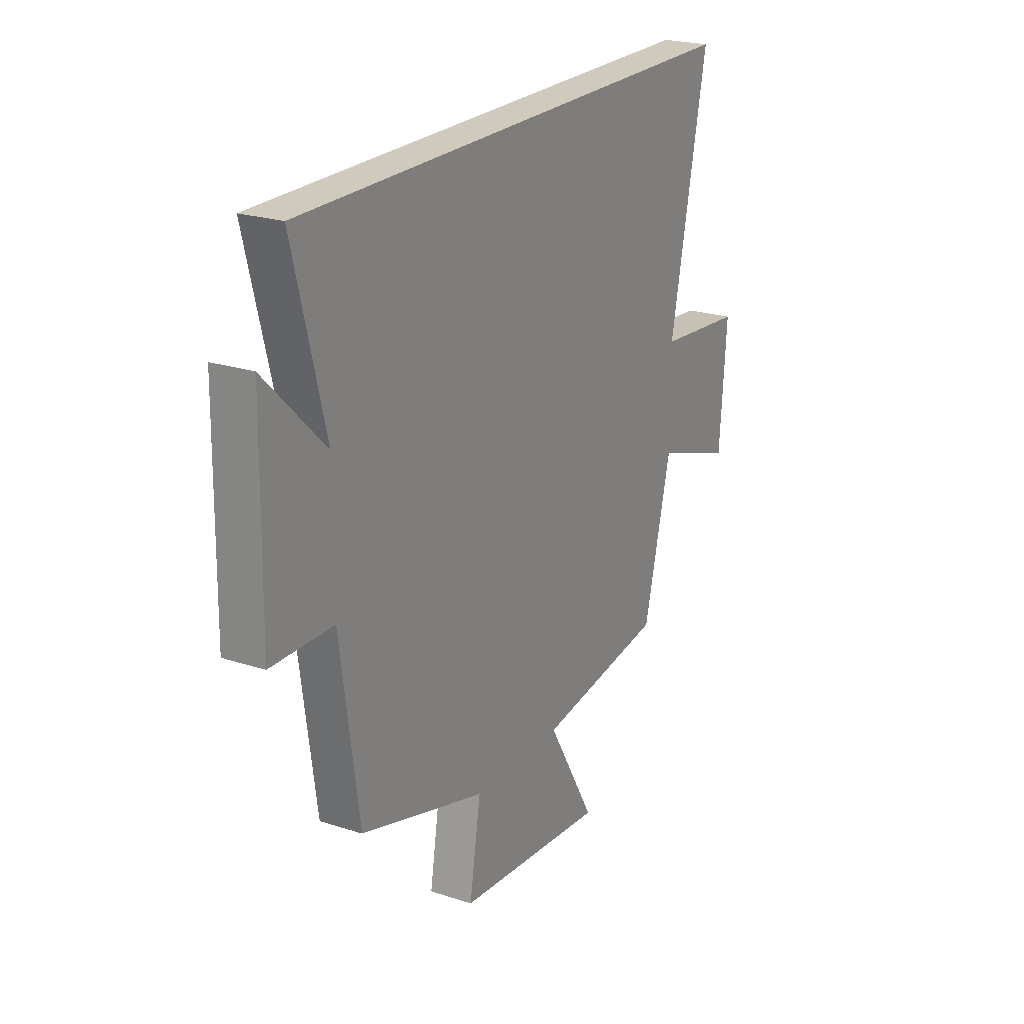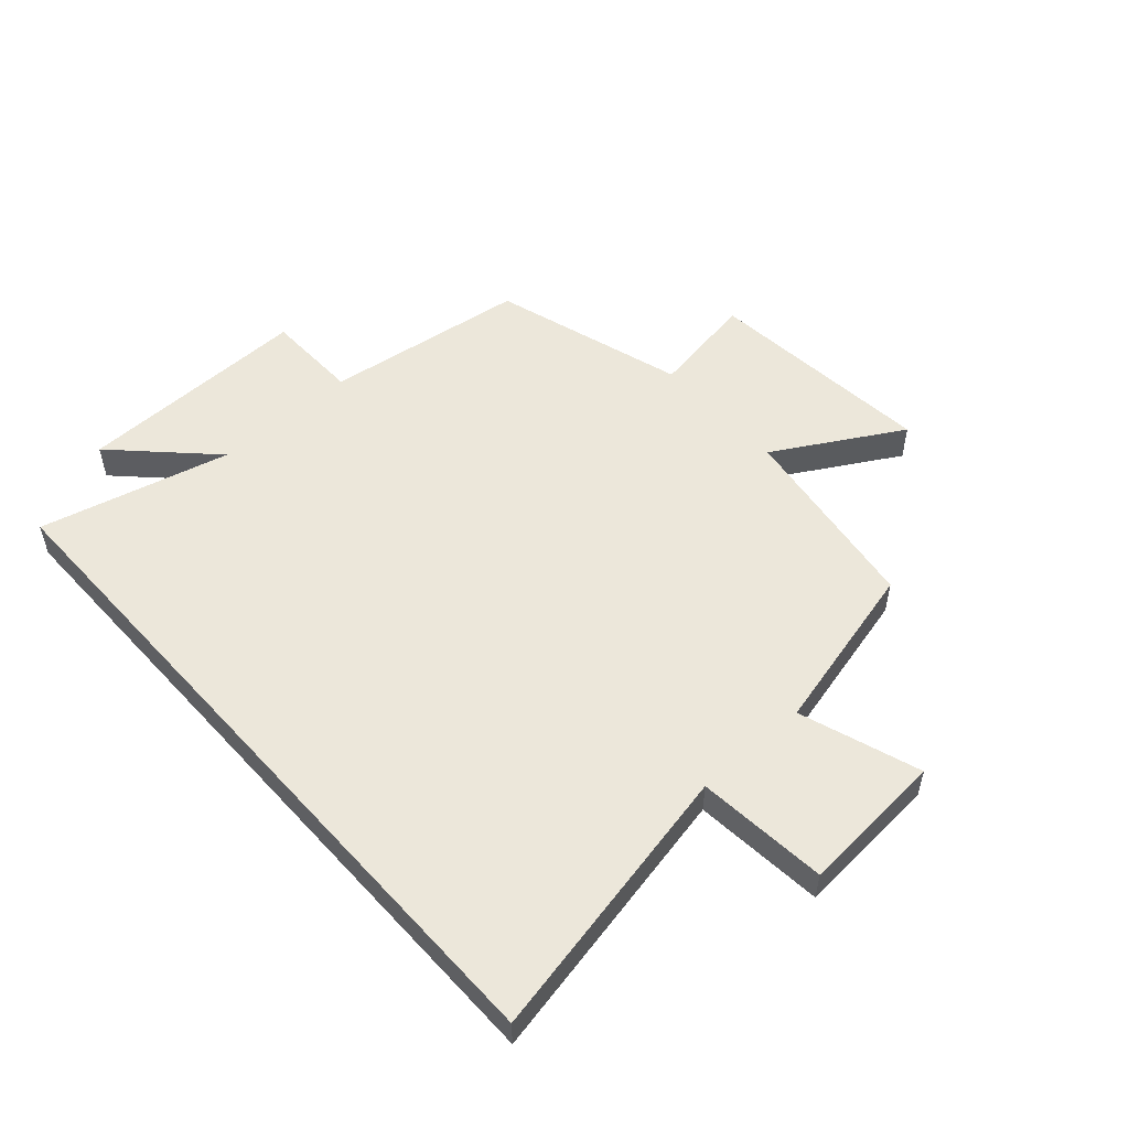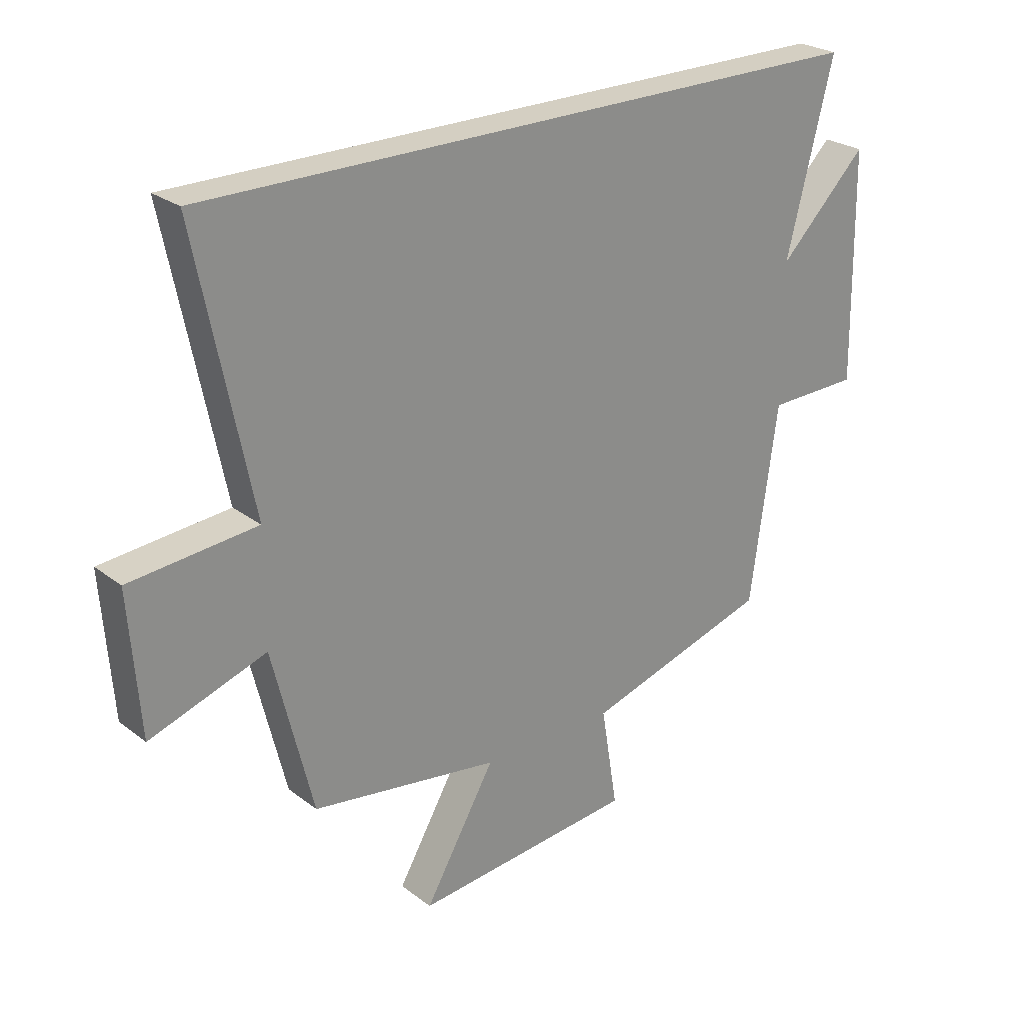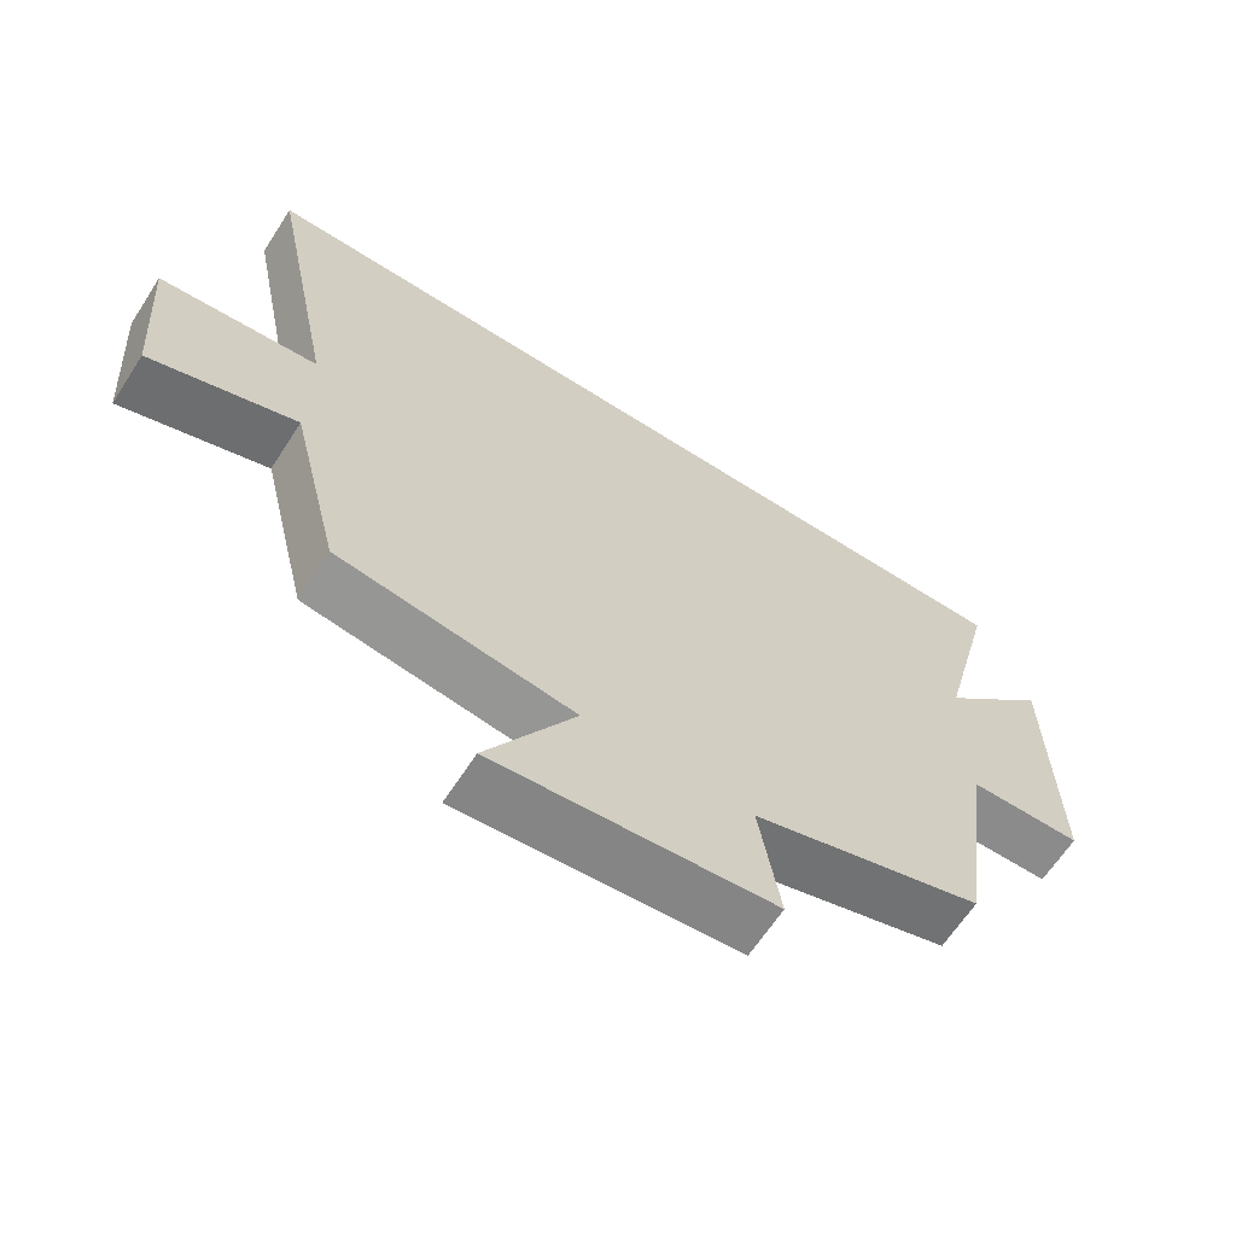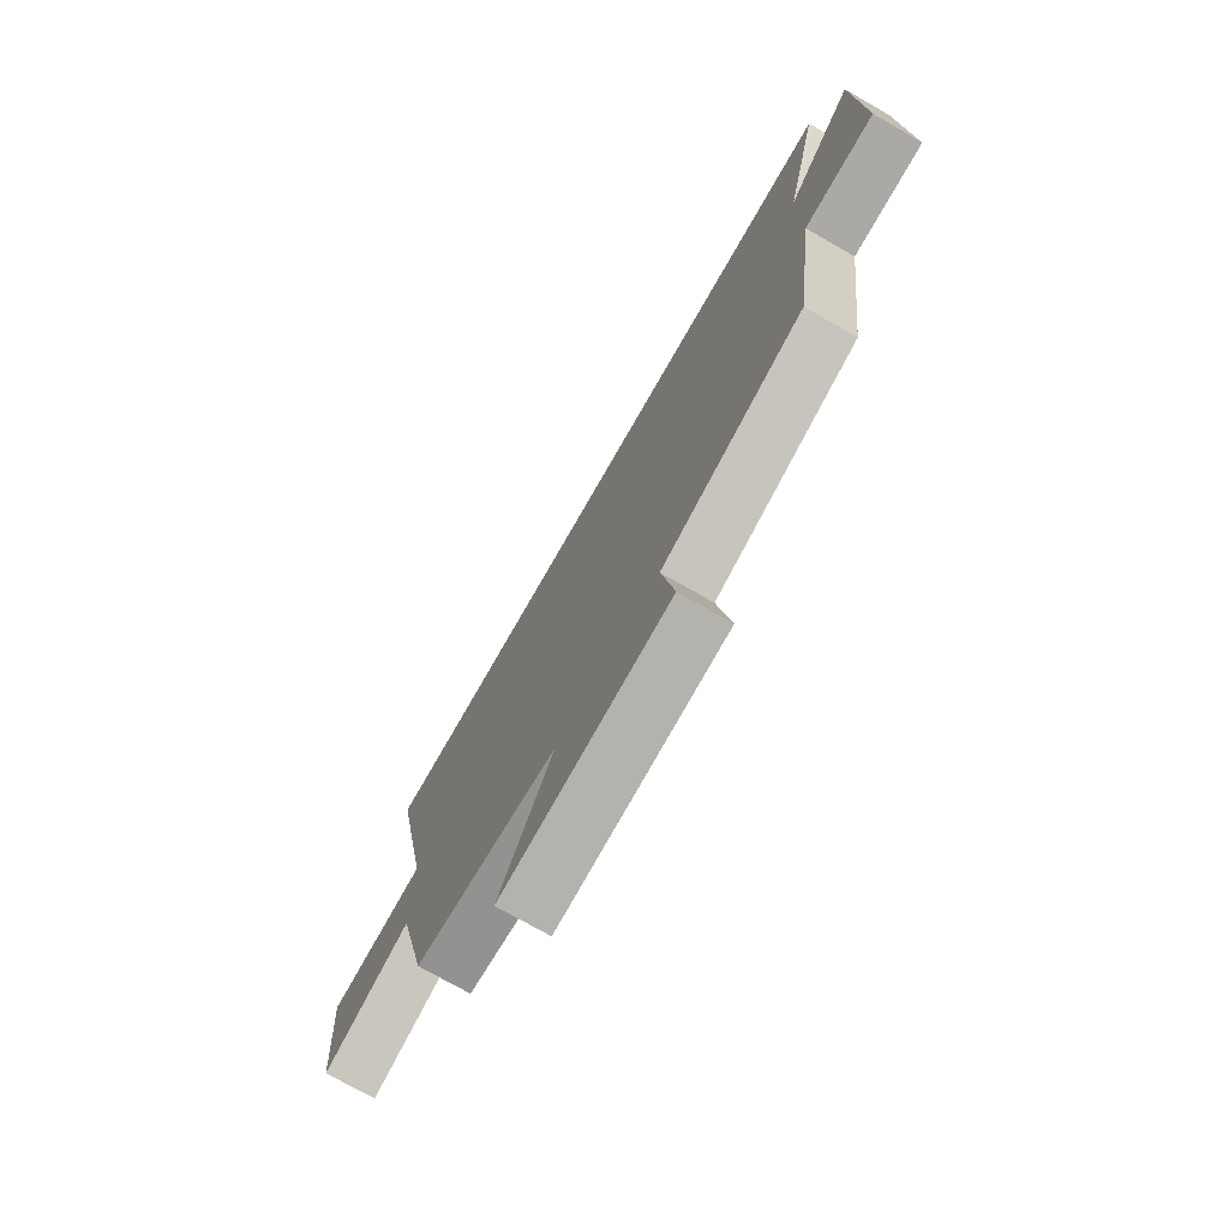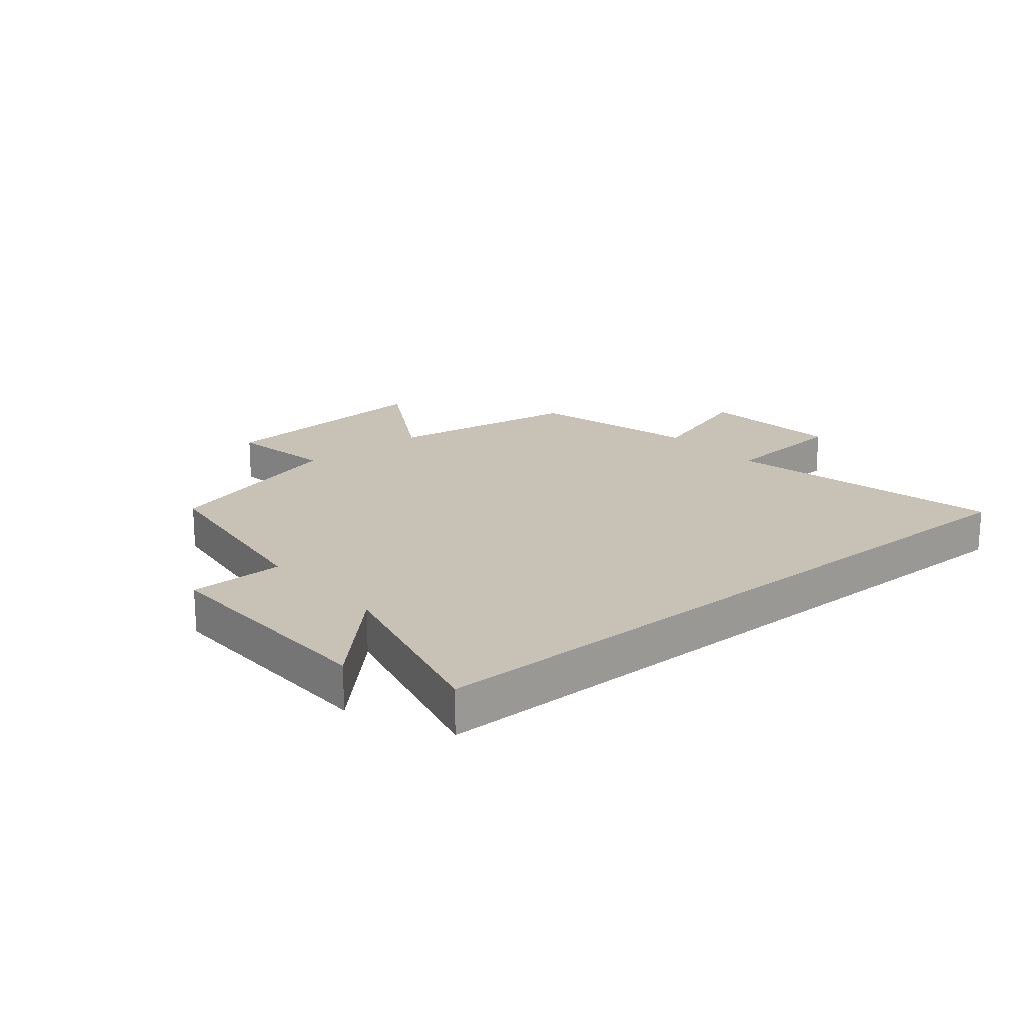
<metadata>
{"format":"obj","ext":"obj","renderer":"f3d","projection":"perspective","resolution":1024,"background":"white","views":[{"elev":22.8,"azim":-60.6,"up":"+Z"},{"elev":53.4,"azim":48.1,"up":"+Y"},{"elev":25.5,"azim":140.3,"up":"+Z"},{"elev":-64.4,"azim":147.1,"up":"+Z"},{"elev":-74.5,"azim":-119.8,"up":"+Z"},{"elev":19.0,"azim":-40.0,"up":"+Y"}]}
</metadata>
<code>
v 0.595 0.07 0.5
v 0.5 0.07 0.031
v 0.72 0.07 0.011
v 0.702 0.07 -0.233
v 0.5 0.07 -0.165
v 0.43 0.07 -0.451
v 0.103 0.07 -0.5
v 0.226 0.07 -0.712
v -0.16 0.07 -0.676
v -0.131 0.07 -0.5
v -0.453 0.07 -0.403
v -0.5 0.07 -0.064
v -0.659 0.07 -0.061
v -0.653 0.07 0.333
v -0.5 0.07 0.18
v -0.581 0.07 0.5
v 0.595 0 0.5
v 0.5 0 0.031
v 0.72 0 0.011
v 0.702 0 -0.233
v 0.5 0 -0.165
v 0.43 0 -0.451
v 0.103 0 -0.5
v 0.226 0 -0.712
v -0.16 0 -0.676
v -0.131 0 -0.5
v -0.453 0 -0.403
v -0.5 0 -0.064
v -0.659 0 -0.061
v -0.653 0 0.333
v -0.5 0 0.18
v -0.581 0 0.5
f 15 16 1 2
f 12 13 14 15
f 12 15 2
f 11 12 2
f 10 11 2
f 7 8 9 10
f 7 10 2
f 6 7 2
f 5 6 2
f 2 3 4 5
f 18 17 32 31
f 31 30 29 28
f 18 31 28
f 18 28 27
f 18 27 26
f 26 25 24 23
f 18 26 23
f 18 23 22
f 18 22 21
f 21 20 19 18
f 1 17 18 2
f 2 18 19 3
f 3 19 20 4
f 4 20 21 5
f 5 21 22 6
f 6 22 23 7
f 7 23 24 8
f 8 24 25 9
f 9 25 26 10
f 10 26 27 11
f 11 27 28 12
f 12 28 29 13
f 13 29 30 14
f 14 30 31 15
f 15 31 32 16
f 16 32 17 1

</code>
